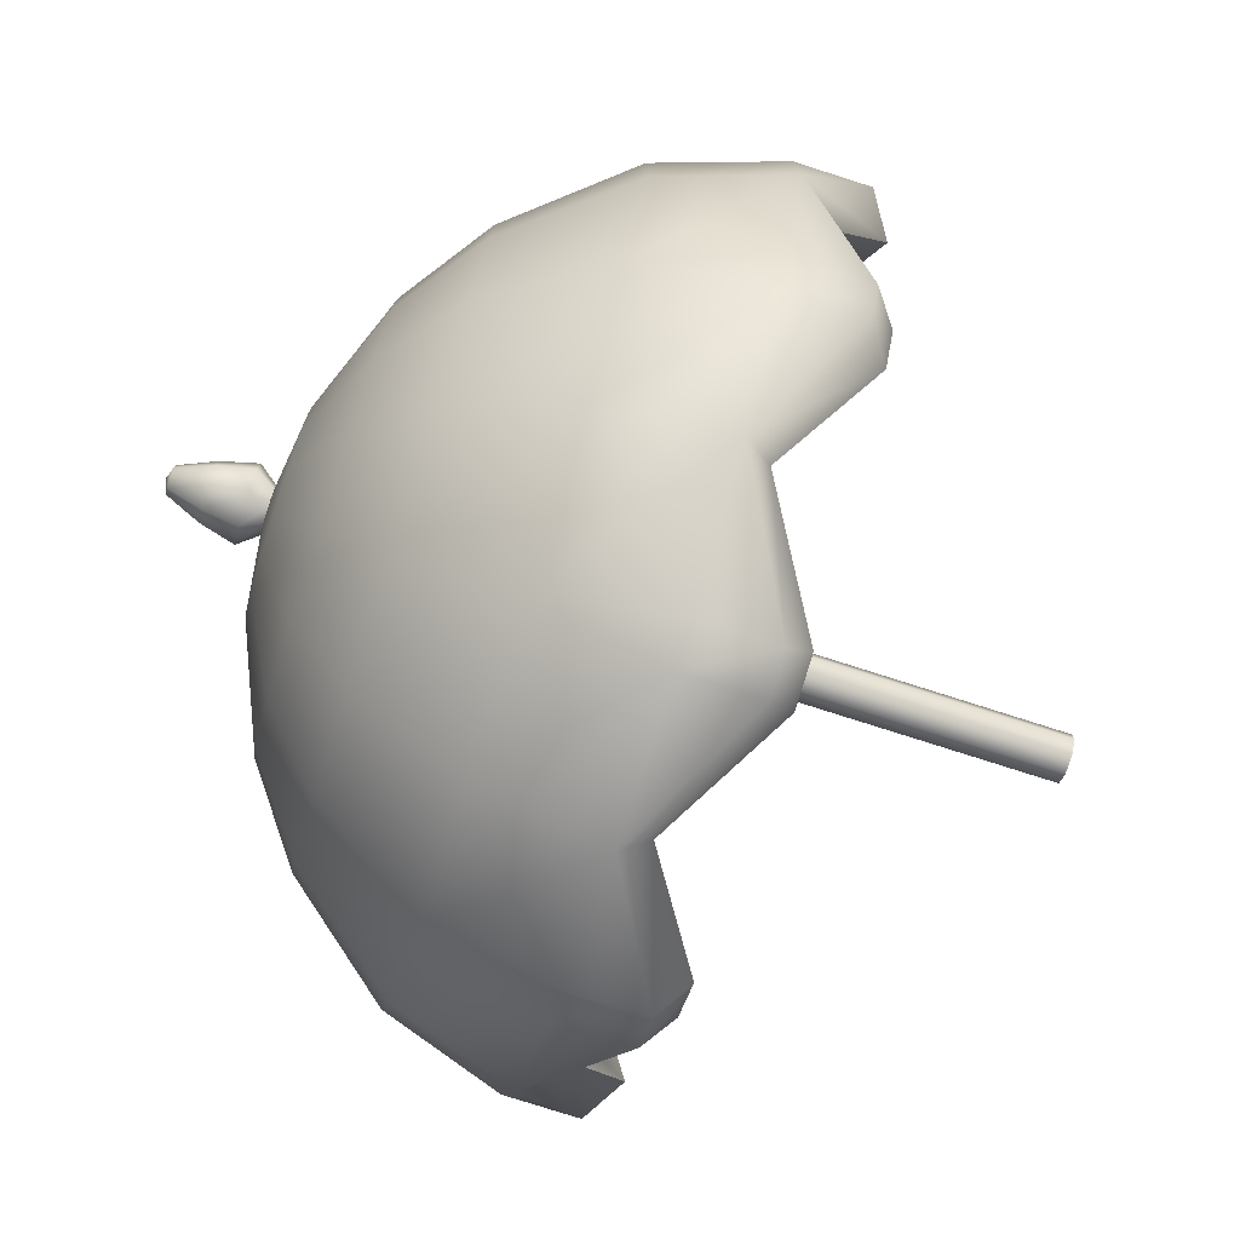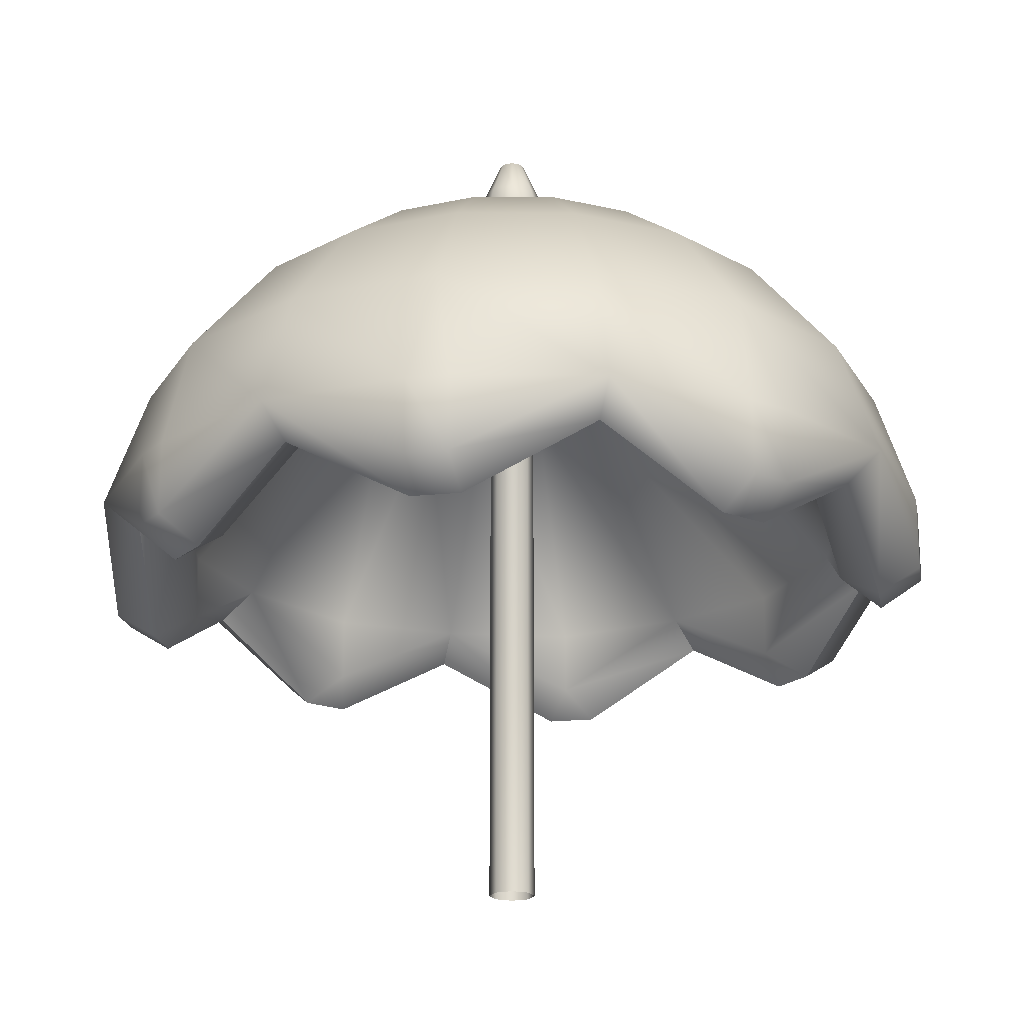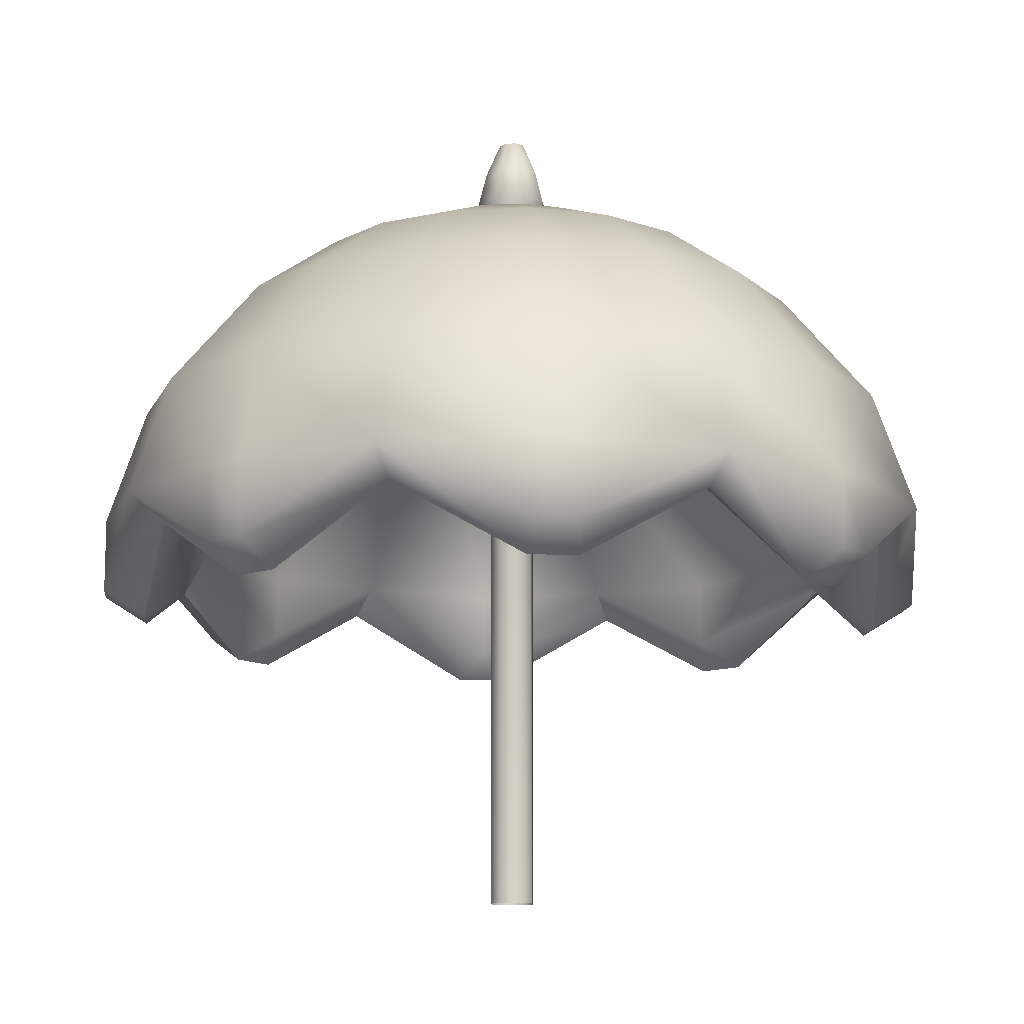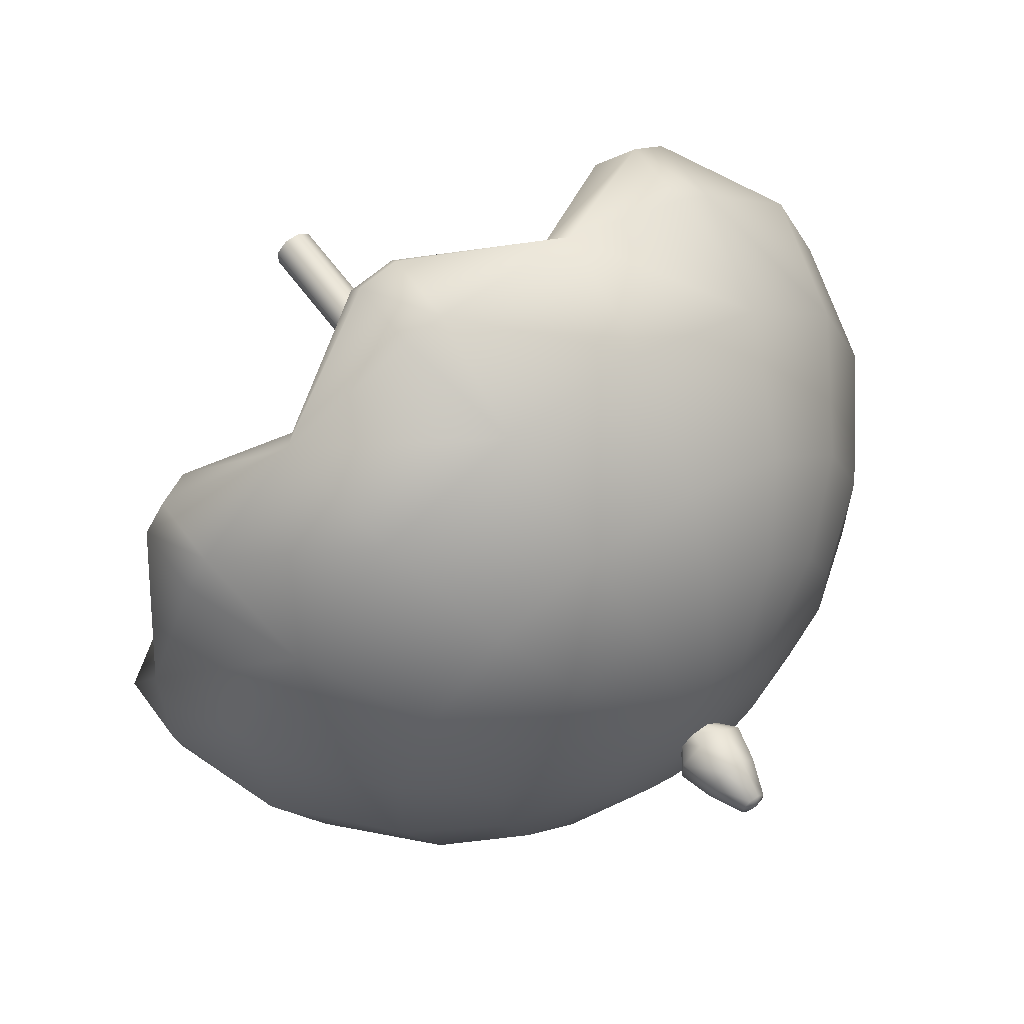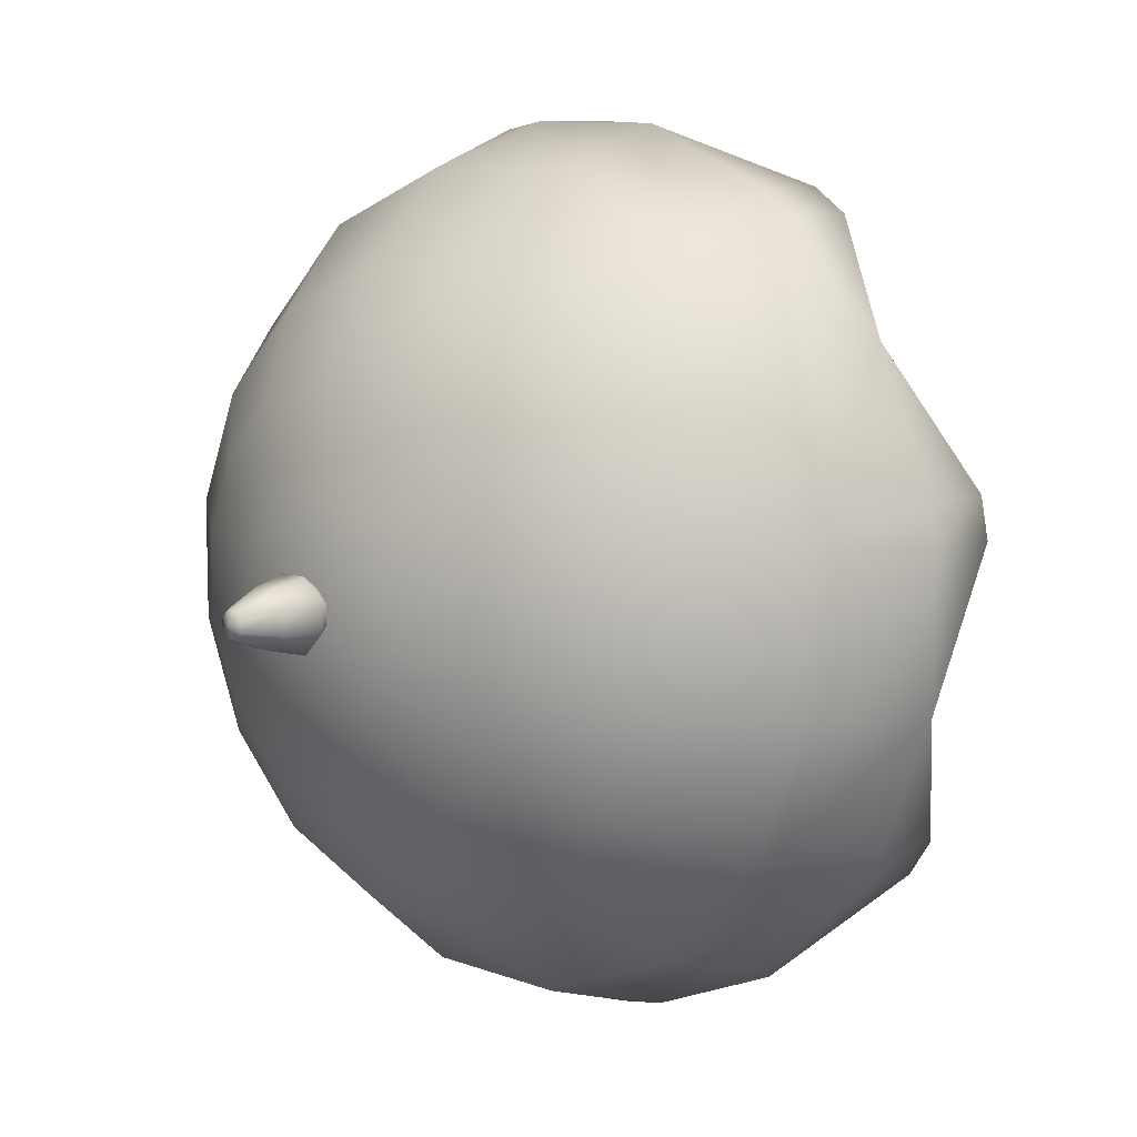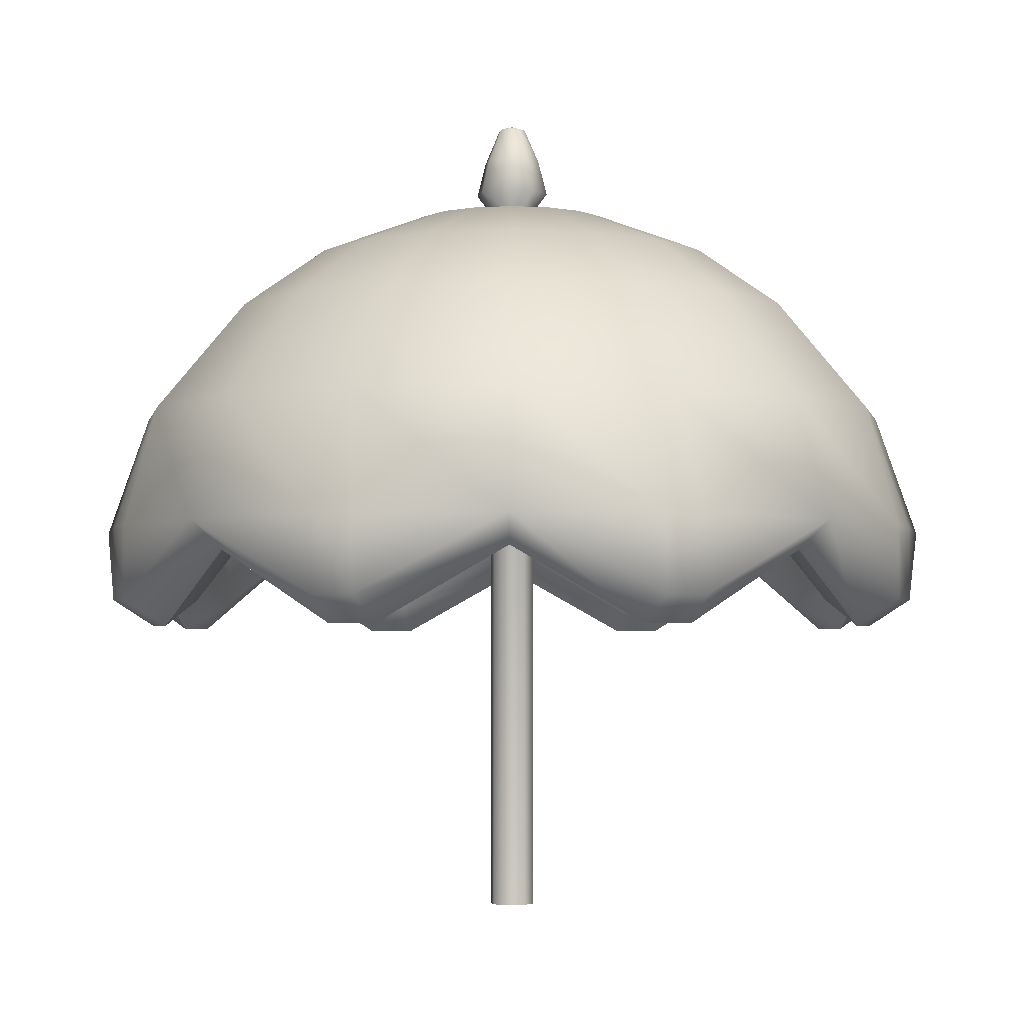
<metadata>
{"format":"obj","ext":"obj","renderer":"f3d","projection":"perspective","resolution":1024,"background":"white","views":[{"elev":-77.7,"azim":-107.7,"up":"+Z"},{"elev":-20.4,"azim":-158.2,"up":"+Y"},{"elev":-12.3,"azim":5.6,"up":"+Y"},{"elev":62.3,"azim":143.8,"up":"+Z"},{"elev":9.6,"azim":-135.1,"up":"+Z"},{"elev":-3.2,"azim":-10.9,"up":"+Y"}]}
</metadata>
<code>
o parasol_green
v 0.1989 1.926 -1
v 0 2.75 0
v 0.5665 1.926 0.8478
v 0.1795 2.213 -0.9025
v 0.0973 2.618 -0.4891
v 0.2771 2.618 -0.4147
v 0.5112 2.213 -0.7651
v 0.4147 2.618 -0.2771
v 0.7651 2.213 -0.5112
v 0.4891 2.618 -0.0973
v 0.9025 2.213 -0.1795
v 0.4891 2.618 0.0973
v 0.9025 2.213 0.1795
v 0.4147 2.618 0.2771
v 0.7651 2.213 0.5112
v 0.2771 2.618 0.4147
v 0.5112 2.213 0.7651
v 0.0973 2.618 0.4891
v 0.1795 2.213 0.9025
v -0.0973 2.618 0.4891
v -0.1795 2.213 0.9025
v -0.2771 2.618 0.4147
v -0.5112 2.213 0.7651
v -0.4147 2.618 0.2771
v -0.7651 2.213 0.5112
v -0.4891 2.618 0.0973
v -0.9025 2.213 0.1795
v -0.4891 2.618 -0.0973
v -0.9025 2.213 -0.1795
v -0.4147 2.618 -0.2771
v -0.7651 2.213 -0.5112
v -0.2771 2.618 -0.4147
v -0.5112 2.213 -0.7651
v -0.0973 2.618 -0.4891
v -0.1795 2.213 -0.9025
v 0.1371 2.474 -0.6893
v 0.3905 2.474 -0.5844
v 0.5844 2.474 -0.3905
v 0.6894 2.474 -0.1371
v 0.6894 2.474 0.1371
v 0.5844 2.474 0.3905
v 0.3905 2.474 0.5844
v 0.1371 2.474 0.6893
v -0.1371 2.474 0.6893
v -0.3905 2.474 0.5844
v -0.5844 2.474 0.3905
v -0.6893 2.474 0.1371
v -0.6893 2.474 -0.1371
v -0.5844 2.474 -0.3905
v -0.3905 2.474 -0.5844
v -0.1371 2.474 -0.6893
v 0.1298 2.72 -0.1942
v 0.04557 2.72 -0.2291
v 0.1942 2.72 -0.1298
v 0.2291 2.72 -0.04557
v 0.2291 2.72 0.04557
v 0.1942 2.72 0.1298
v 0.1298 2.72 0.1942
v 0.04557 2.72 0.2291
v -0.04557 2.72 0.2291
v -0.1298 2.72 0.1942
v -0.1942 2.72 0.1298
v -0.2291 2.72 0.04557
v -0.2291 2.72 -0.04557
v -0.1942 2.72 -0.1298
v -0.1298 2.72 -0.1942
v -0.04557 2.72 -0.2291
v 1 1.926 0.1989
v -0.9105 1.859 -0.1811
v -0.7719 1.859 0.5158
v -0.8478 1.926 0.5665
v -1 1.926 -0.1989
v -0.5665 1.926 -0.8478
v -0.1811 1.859 0.9105
v 0.8478 1.926 -0.5665
v -0.5158 1.859 -0.7719
v 0.9105 1.859 0.1811
v -0.1989 1.926 1
v 0.7719 1.859 -0.5158
v 0.121 1.69 0.9025
v 0.5526 1.69 -0.7237
v 0.6018 1.926 -0.8124
v 0.5203 1.926 -0.8669
v 1 1.926 -0.1489
v 0.9809 1.926 -0.2451
v 0.8124 1.926 0.6018
v 0.8669 1.926 0.5203
v 0.1489 1.926 1
v 0.2451 1.926 0.9809
v -0.6018 1.926 0.8124
v -0.5203 1.926 0.8669
v -1 1.926 0.1489
v -0.9809 1.926 0.2451
v -0.8124 1.926 -0.6018
v -0.8669 1.926 -0.5203
v -0.1489 1.926 -1
v -0.2451 1.926 -0.9809
v 0.9809 1.752 -0.2451
v 1 1.752 -0.1489
v 0.2451 1.752 0.9809
v 0.1489 1.752 1
v -0.9809 1.752 0.2451
v -1 1.752 0.1489
v -0.2451 1.752 -0.9809
v -0.1489 1.752 -1
v 0.5203 1.752 -0.8669
v 0.6018 1.752 -0.8124
v 0.8669 1.752 0.5203
v 0.8124 1.752 0.6018
v -0.5203 1.752 0.8669
v -0.6018 1.752 0.8124
v -0.8669 1.752 -0.5203
v -0.8124 1.752 -0.6018
v 0.2221 2.372 -0.3324
v 0.07798 2.372 -0.392
v 0.3324 2.372 -0.2221
v 0.6895 1.92 -0.4607
v 0.392 2.372 -0.07798
v 0.392 2.372 0.07798
v 0.8133 1.92 0.1618
v 0.3324 2.372 0.2221
v 0.2221 2.372 0.3324
v 0.4607 1.92 0.6895
v 0.07798 2.372 0.392
v -0.07798 2.372 0.392
v -0.1618 1.92 0.8133
v -0.2221 2.372 0.3324
v -0.3324 2.372 0.2221
v -0.6895 1.92 0.4607
v -0.392 2.372 0.07798
v -0.392 2.372 -0.07798
v -0.8133 1.92 -0.1618
v -0.3324 2.372 -0.2221
v -0.2221 2.372 -0.3324
v -0.4607 1.92 -0.6895
v -0.07798 2.372 -0.392
v 0.1618 1.92 -0.8133
v 0 2.442 -1e-06
v -0.8801 1.69 0.2336
v 0.2336 1.69 0.8801
v -0.2336 1.69 -0.8801
v -0.121 1.69 -0.9025
v 0.7237 1.69 0.5526
v -0.5526 1.69 0.7237
v 0.8801 1.69 -0.2336
v -0.7875 1.69 -0.4571
v 0.1597 1.907 0.8029
v 0.7875 1.69 0.4571
v -0.9025 1.69 0.121
v 0.5158 1.859 0.7719
v 0.1811 1.859 -0.9105
v 0.9025 1.69 -0.121
v 0.4571 1.69 -0.7875
v -0.7237 1.69 -0.5526
v -0.4571 1.69 0.7875
v 0.4548 1.907 -0.6806
v -0.1597 1.907 -0.8029
v 0.8029 1.907 -0.1597
v 0.6806 1.907 0.4548
v -0.4548 1.907 0.6806
v -0.8029 1.907 0.1597
v -0.6806 1.907 -0.4548
v -0.1594 1.752 -0.8016
v 0.1594 1.752 0.8016
v -0.8016 1.752 0.1594
v 0.8016 1.752 -0.1594
v -0.6795 1.752 -0.454
v 0.454 1.752 -0.6795
v 0.6795 1.752 0.454
v -0.454 1.752 0.6795
v 6e-06 2.963 -1e-06
v 0.03435 2.787 -0.08285
v 0.08288 2.787 -0.03432
v 0.08288 2.787 0.03432
v 0.03435 2.787 0.08285
v -0.03428 2.787 0.08285
v -0.08281 2.787 0.03432
v -0.08281 2.787 -0.03432
v -0.03428 2.787 -0.08285
v 0.02617 2.87 -0.06313
v 0.06315 2.87 -0.02615
v 0.06315 2.87 0.02615
v 0.02617 2.87 0.06313
v -0.02613 2.87 0.06313
v -0.06311 2.87 0.02615
v -0.06311 2.87 -0.02615
v -0.02613 2.87 -0.06313
v 0.02988 2.953 -0.01237
v 0.01238 2.953 -0.02987
v 0.02988 2.953 0.01237
v 0.01238 2.953 0.02987
v -0.01237 2.953 0.02987
v -0.02986 2.953 0.01237
v -0.02986 2.953 -0.01237
v -0.01237 2.953 -0.02987
v 0.02071 1 -0.05
v 0.05 1 -0.02071
v 0.05 1 0.02071
v 0.02071 1 0.05
v -0.02071 1 0.05
v -0.05 1 0.02071
v -0.05 1 -0.02071
v -0.02071 1 -0.05
v 0.05 2.742 -0.02071
v 0.05 2.742 0.02071
v 0.02071 2.742 0.05
v -0.02071 2.742 0.05
v -0.05 2.742 0.02071
v -0.05 2.742 -0.02071
v -0.02071 2.742 -0.05
v 0.02071 2.742 -0.05
f 5 53 52 6
f 6 52 54 8
f 8 54 55 10
f 10 55 56 12
f 12 56 57 14
f 14 57 58 16
f 16 58 59 18
f 18 59 60 20
f 20 60 61 22
f 22 61 62 24
f 24 62 63 26
f 26 63 64 28
f 28 64 65 30
f 30 65 66 32
f 32 66 67 34
f 34 67 53 5
f 96 1 105
f 51 34 5 36
f 96 35 4 1
f 50 32 34 51
f 94 73 113
f 49 30 32 50
f 94 31 33 73
f 48 28 30 49
f 92 72 103
f 47 26 28 48
f 92 27 29 72
f 46 24 26 47
f 90 71 111
f 45 22 24 46
f 90 23 25 71
f 44 20 22 45
f 88 78 101
f 43 18 20 44
f 88 19 21 78
f 42 16 18 43
f 86 3 109
f 41 14 16 42
f 86 15 17 3
f 40 12 14 41
f 84 68 99
f 39 10 12 40
f 84 11 13 68
f 38 8 10 39
f 82 75 107
f 37 6 8 38
f 82 7 9 75
f 36 5 6 37
f 4 36 37 7
f 7 37 38 9
f 9 38 39 11
f 11 39 40 13
f 13 40 41 15
f 15 41 42 17
f 17 42 43 19
f 19 43 44 21
f 21 44 45 23
f 23 45 46 25
f 25 46 47 27
f 27 47 48 29
f 29 48 49 31
f 31 49 50 33
f 33 50 51 35
f 35 51 36 4
f 2 52 53
f 2 54 52
f 2 55 54
f 2 56 55
f 2 57 56
f 2 58 57
f 2 59 58
f 2 60 59
f 2 61 60
f 2 62 61
f 2 63 62
f 2 64 63
f 2 65 64
f 2 66 65
f 2 67 66
f 2 53 67
f 78 91 110
f 71 25 27 93
f 75 9 11 85
f 72 95 112
f 73 33 35 97
f 68 87 108
f 3 17 19 89
f 72 29 31 95
f 75 85 98
f 68 13 15 87
f 1 4 7 83
f 73 97 104
f 3 89 100
f 78 21 23 91
f 71 93 102
f 82 83 7
f 84 85 11
f 86 87 15
f 88 89 19
f 90 91 23
f 92 93 27
f 94 95 31
f 96 97 35
f 104 97 96 105
f 100 89 88 101
f 92 103 102 93
f 84 99 98 85
f 94 113 112 95
f 106 83 82 107
f 86 109 108 87
f 90 111 110 91
f 1 83 106
f 137 115 136 157
f 157 163 137
f 157 136 134 135
f 162 167 135
f 162 133 131 132
f 161 165 132
f 161 130 128 129
f 160 170 129
f 160 127 125 126
f 147 164 126
f 147 124 122 123
f 159 169 123
f 159 121 119 120
f 158 166 120
f 158 118 116 117
f 156 168 117
f 156 114 115 137
f 138 115 114
f 138 114 116
f 138 116 118
f 138 118 119
f 138 119 121
f 138 121 122
f 138 122 124
f 138 124 125
f 138 125 127
f 138 127 128
f 138 128 130
f 138 130 131
f 138 131 133
f 138 133 134
f 138 134 136
f 138 136 115
f 126 170 160
f 129 128 127 160
f 117 116 114 156
f 132 167 162
f 135 134 133 162
f 120 169 159
f 123 122 121 159
f 132 131 130 161
f 117 166 158
f 120 119 118 158
f 135 163 157
f 123 164 147
f 126 125 124 147
f 129 165 161
f 137 168 156
f 155 170 126 74
f 113 154 146 112
f 141 163 135 76
f 143 169 148
f 106 153 151 1
f 77 120 166 152
f 70 129 170 144
f 105 142 141 104
f 149 165 139
f 112 146 69 72
f 75 79 81 107
f 148 169 120 77
f 111 144 155 110
f 151 137 163 142
f 144 170 155
f 139 165 129 70
f 99 152 145 98
f 98 145 79 75
f 102 139 70 71
f 152 166 145
f 100 140 150 3
f 73 76 154 113
f 150 123 169 143
f 78 74 80 101
f 153 168 137 151
f 69 132 165 149
f 107 81 153 106
f 154 167 146
f 140 164 123 150
f 72 69 149 103
f 142 163 141
f 146 167 132 69
f 3 150 143 109
f 79 117 168 81
f 81 168 153
f 74 126 164 80
f 80 164 140
f 145 166 117 79
f 76 135 167 154
f 101 80 140 100
f 1 151 142 105
f 108 148 77 68
f 103 149 139 102
f 71 70 144 111
f 68 77 152 99
f 109 143 148 108
f 104 141 76 73
f 110 155 74 78
f 180 189 188 181
f 181 188 190 182
f 182 190 191 183
f 183 191 192 184
f 184 192 193 185
f 185 193 194 186
f 186 194 195 187
f 187 195 189 180
f 210 179 172 211
f 209 178 179 210
f 208 177 178 209
f 207 176 177 208
f 206 175 176 207
f 205 174 175 206
f 204 173 174 205
f 211 172 173 204
f 179 187 180 172
f 178 186 187 179
f 177 185 186 178
f 176 184 185 177
f 175 183 184 176
f 174 182 183 175
f 173 181 182 174
f 172 180 181 173
f 171 188 189
f 171 190 188
f 171 191 190
f 171 192 191
f 171 193 192
f 171 194 193
f 171 195 194
f 171 189 195
f 196 211 204 197
f 197 204 205 198
f 198 205 206 199
f 199 206 207 200
f 200 207 208 201
f 201 208 209 202
f 202 209 210 203
f 203 210 211 196

</code>
